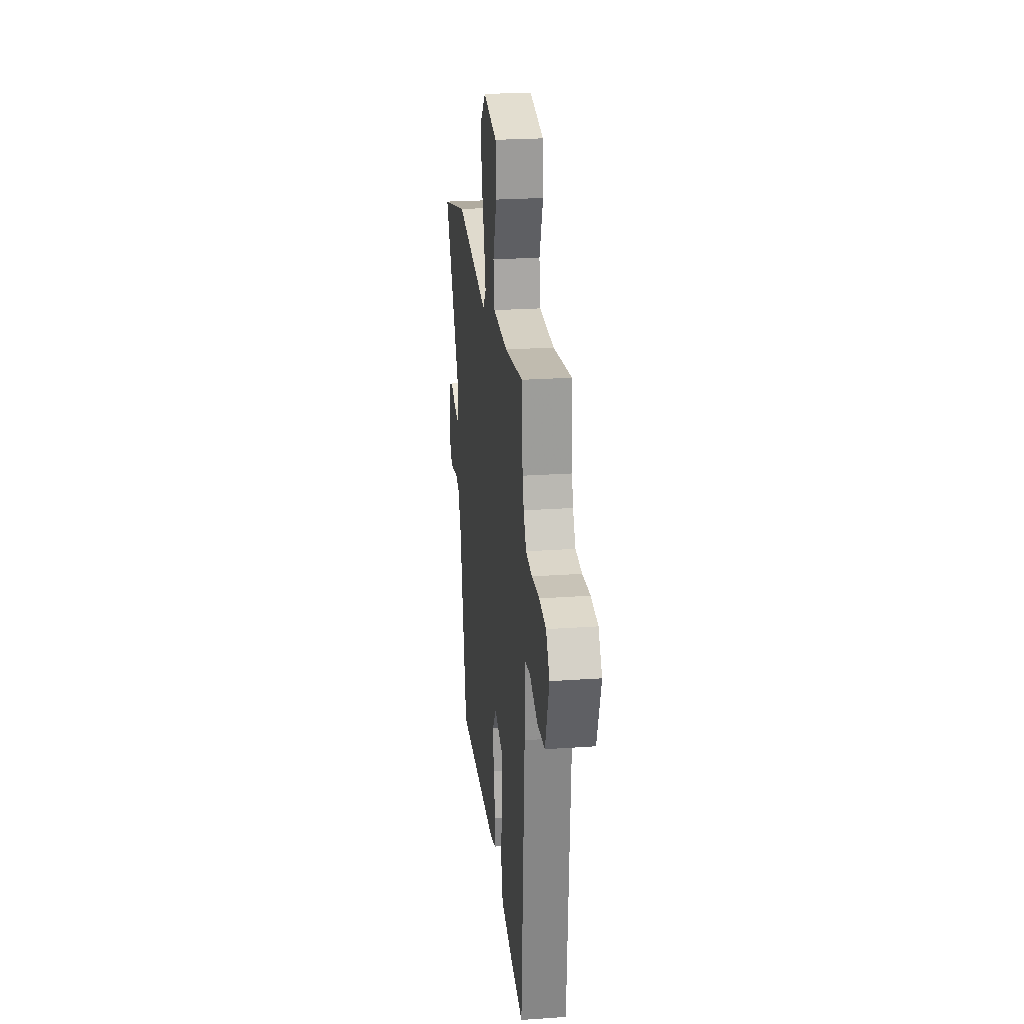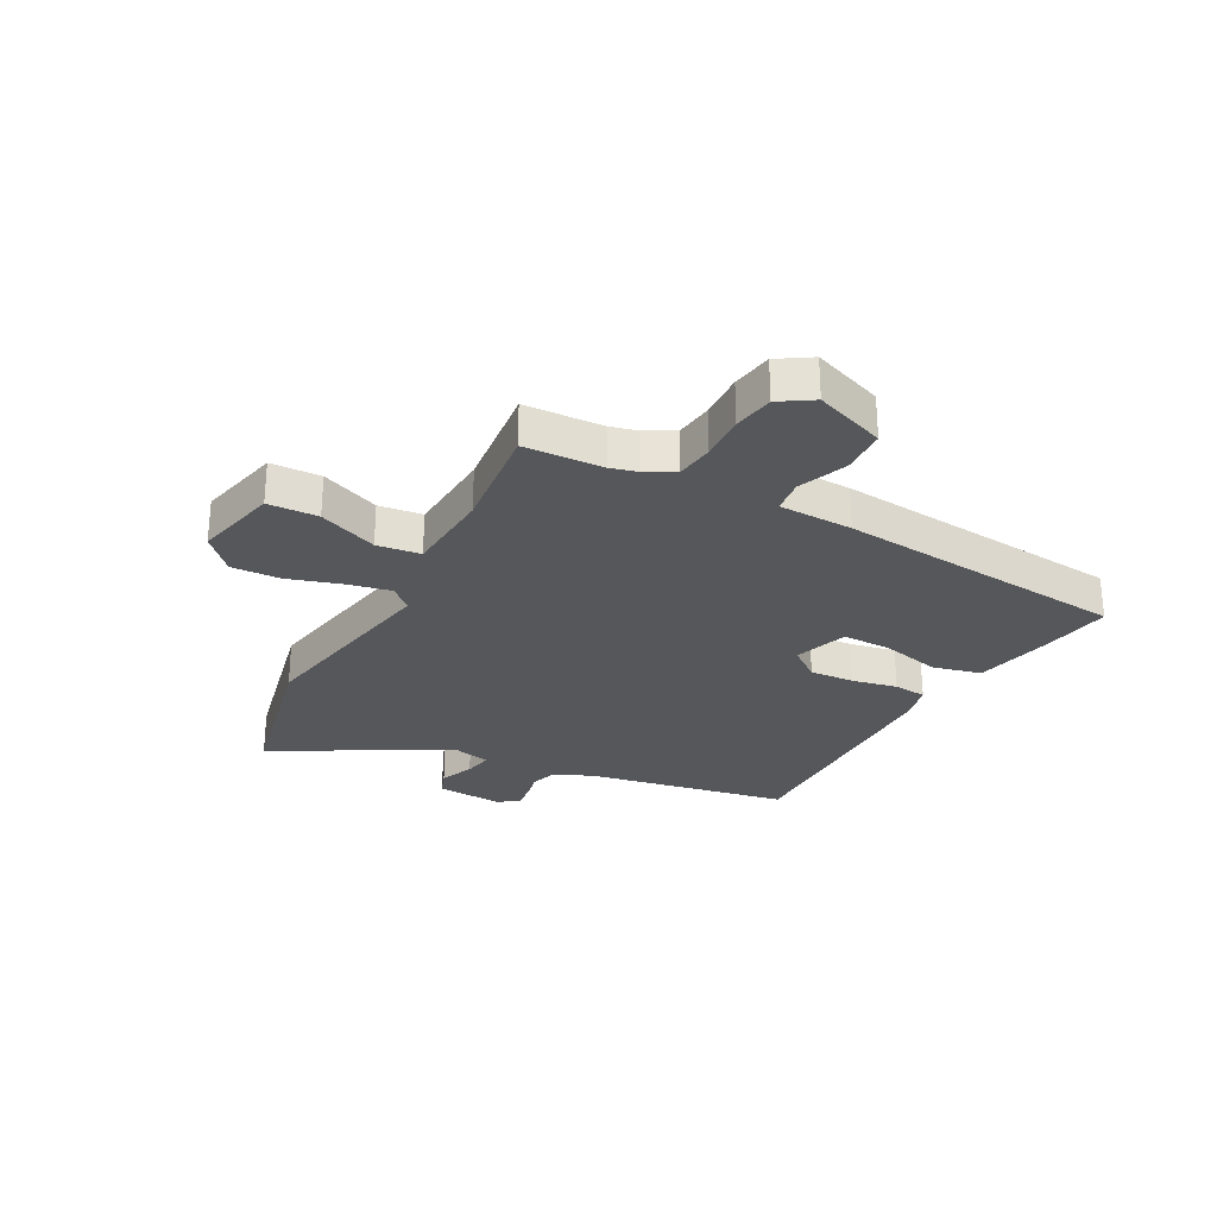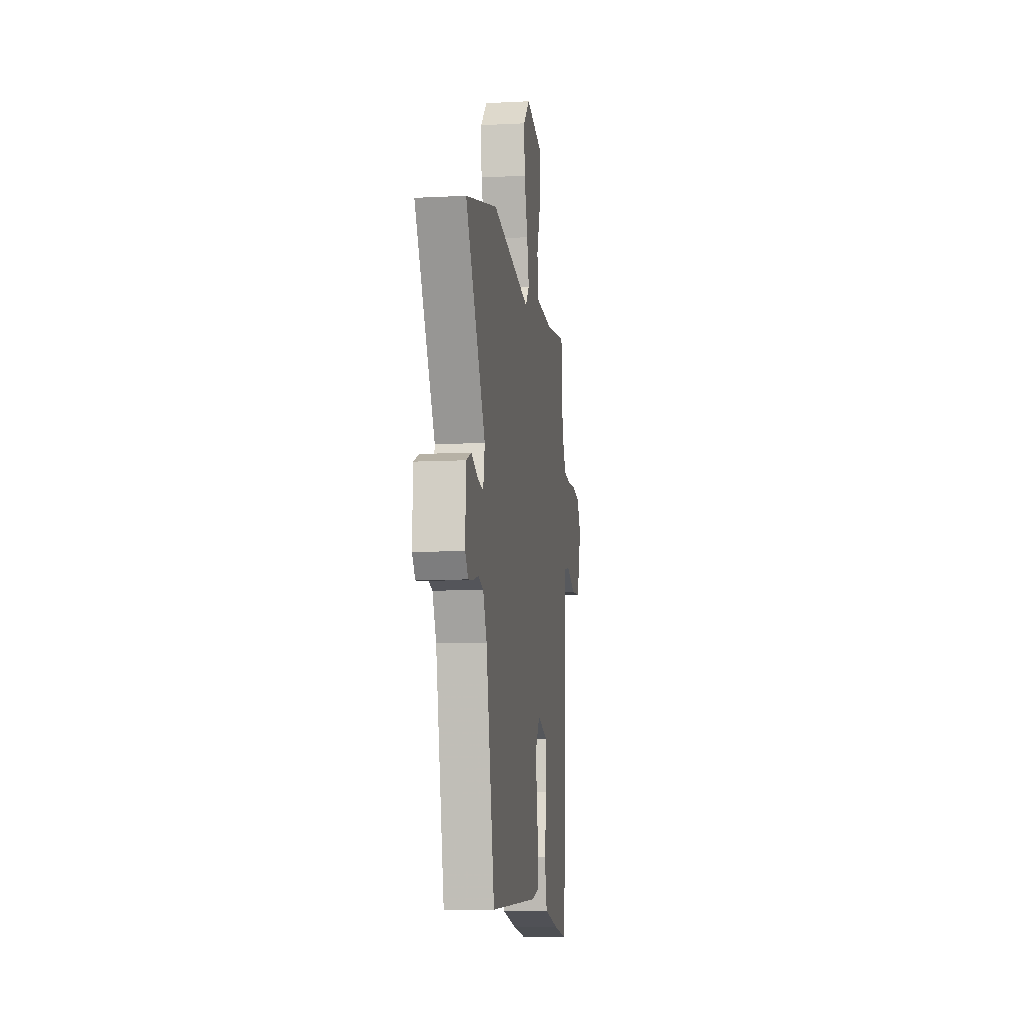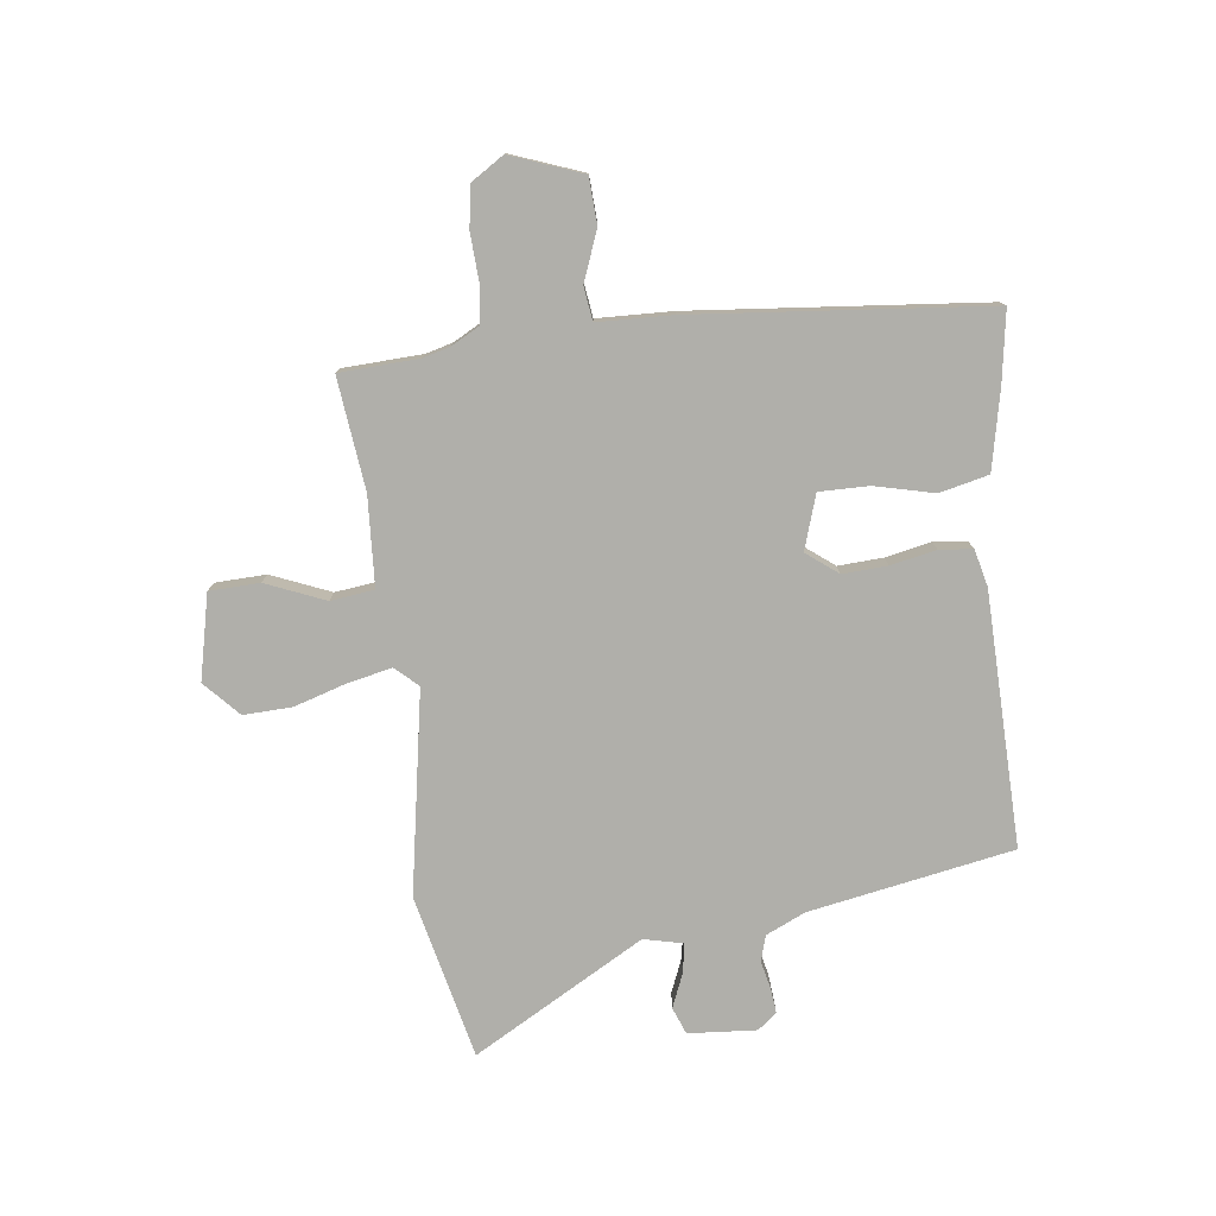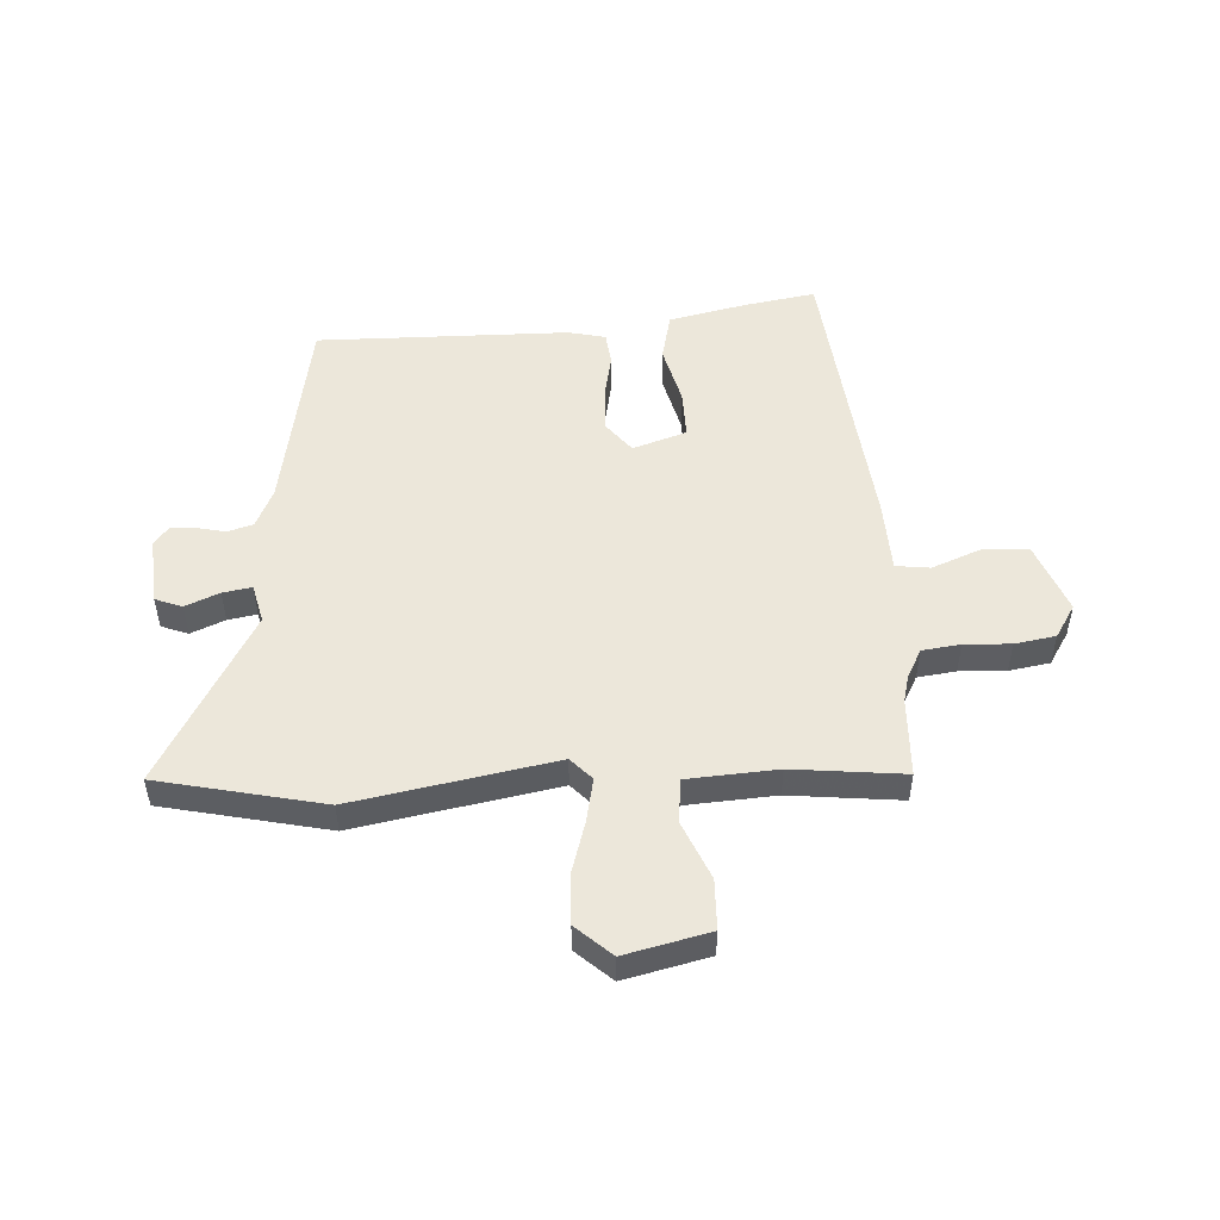
<metadata>
{"format":"obj","ext":"obj","renderer":"f3d","projection":"perspective","resolution":1024,"background":"white","views":[{"elev":24.6,"azim":83.5,"up":"+Z"},{"elev":-27.4,"azim":59.8,"up":"+Y"},{"elev":-10.4,"azim":-82.6,"up":"+Z"},{"elev":-78.0,"azim":95.2,"up":"+Y"},{"elev":50.6,"azim":-5.6,"up":"+Y"}]}
</metadata>
<code>
v 0.495 0.07 0.559
v 0.506 0.07 0.419
v 0.52 0.07 0.372
v 0.549 0.07 0.322
v 0.617 0.07 0.316
v 0.699 0.07 0.323
v 0.772 0.07 0.314
v 0.811 0.07 0.257
v 0.768 0.07 0.129
v 0.686 0.07 0.122
v 0.598 0.07 0.153
v 0.538 0.07 0.143
v 0.538 0.07 0.011
v 0.505 0.07 -0.511
v 0.378 0.07 -0.495
v 0.238 0.07 -0.47
v 0.215 0.07 -0.384
v 0.237 0.07 -0.277
v 0.235 0.07 -0.19
v 0.138 0.07 -0.162
v 0.097 0.07 -0.219
v 0.104 0.07 -0.298
v 0.123 0.07 -0.378
v 0.119 0.07 -0.437
v 0.054 0.07 -0.455
v -0.394 0.07 -0.479
v -0.472 0.07 -0.119
v -0.506 0.07 -0.051
v -0.552 0.07 -0.039
v -0.601 0.07 -0.052
v -0.645 0.07 -0.058
v -0.673 0.07 -0.025
v -0.668 0.07 0.096
v -0.621 0.07 0.116
v -0.56 0.07 0.093
v -0.508 0.07 0.086
v -0.494 0.07 0.156
v -0.675 0.07 0.454
v -0.386 0.07 0.53
v -0.027 0.07 0.479
v 0.008 0.07 0.52
v -0.011 0.07 0.597
v -0.043 0.07 0.69
v -0.049 0.07 0.776
v 0.011 0.07 0.835
v 0.162 0.07 0.806
v 0.168 0.07 0.717
v 0.128 0.07 0.611
v 0.14 0.07 0.534
v 0.299 0.07 0.53
v 0.495 0 0.559
v 0.506 0 0.419
v 0.52 0 0.372
v 0.549 0 0.322
v 0.617 0 0.316
v 0.699 0 0.323
v 0.772 0 0.314
v 0.811 0 0.257
v 0.768 0 0.129
v 0.686 0 0.122
v 0.598 0 0.153
v 0.538 0 0.143
v 0.538 0 0.011
v 0.505 0 -0.511
v 0.378 0 -0.495
v 0.238 0 -0.47
v 0.215 0 -0.384
v 0.237 0 -0.277
v 0.235 0 -0.19
v 0.138 0 -0.162
v 0.097 0 -0.219
v 0.104 0 -0.298
v 0.123 0 -0.378
v 0.119 0 -0.437
v 0.054 0 -0.455
v -0.394 0 -0.479
v -0.472 0 -0.119
v -0.506 0 -0.051
v -0.552 0 -0.039
v -0.601 0 -0.052
v -0.645 0 -0.058
v -0.673 0 -0.025
v -0.668 0 0.096
v -0.621 0 0.116
v -0.56 0 0.093
v -0.508 0 0.086
v -0.494 0 0.156
v -0.675 0 0.454
v -0.386 0 0.53
v -0.027 0 0.479
v 0.008 0 0.52
v -0.011 0 0.597
v -0.043 0 0.69
v -0.049 0 0.776
v 0.011 0 0.835
v 0.162 0 0.806
v 0.168 0 0.717
v 0.128 0 0.611
v 0.14 0 0.534
v 0.299 0 0.53
f 46 47 48
f 45 46 48
f 44 45 48
f 43 44 48
f 42 43 48
f 41 42 48 49
f 40 41 49 50
f 37 38 39 40
f 50 1 2
f 40 50 2
f 37 40 2
f 36 37 2
f 33 34 35
f 32 33 35
f 31 32 35
f 30 31 35
f 29 30 35
f 28 29 35 36
f 25 26 27
f 24 25 27
f 23 24 27
f 22 23 27
f 27 28 36
f 22 27 36
f 21 22 36
f 16 17 18
f 15 16 18
f 14 15 18
f 13 14 18
f 12 13 18
f 12 18 19
f 9 10 11
f 8 9 11
f 7 8 11
f 6 7 11
f 5 6 11
f 4 5 11 12
f 12 19 20
f 4 12 20
f 3 4 20
f 20 21 36
f 3 20 36
f 2 3 36
f 98 97 96
f 98 96 95
f 98 95 94
f 98 94 93
f 98 93 92
f 99 98 92 91
f 100 99 91 90
f 90 89 88 87
f 52 51 100
f 52 100 90
f 52 90 87
f 52 87 86
f 85 84 83
f 85 83 82
f 85 82 81
f 85 81 80
f 85 80 79
f 86 85 79 78
f 77 76 75
f 77 75 74
f 77 74 73
f 77 73 72
f 86 78 77
f 86 77 72
f 86 72 71
f 68 67 66
f 68 66 65
f 68 65 64
f 68 64 63
f 68 63 62
f 69 68 62
f 61 60 59
f 61 59 58
f 61 58 57
f 61 57 56
f 61 56 55
f 62 61 55 54
f 70 69 62
f 70 62 54
f 70 54 53
f 86 71 70
f 86 70 53
f 86 53 52
f 1 51 52 2
f 2 52 53 3
f 3 53 54 4
f 4 54 55 5
f 5 55 56 6
f 6 56 57 7
f 7 57 58 8
f 8 58 59 9
f 9 59 60 10
f 10 60 61 11
f 11 61 62 12
f 12 62 63 13
f 13 63 64 14
f 14 64 65 15
f 15 65 66 16
f 16 66 67 17
f 17 67 68 18
f 18 68 69 19
f 19 69 70 20
f 20 70 71 21
f 21 71 72 22
f 22 72 73 23
f 23 73 74 24
f 24 74 75 25
f 25 75 76 26
f 26 76 77 27
f 27 77 78 28
f 28 78 79 29
f 29 79 80 30
f 30 80 81 31
f 31 81 82 32
f 32 82 83 33
f 33 83 84 34
f 34 84 85 35
f 35 85 86 36
f 36 86 87 37
f 37 87 88 38
f 38 88 89 39
f 39 89 90 40
f 40 90 91 41
f 41 91 92 42
f 42 92 93 43
f 43 93 94 44
f 44 94 95 45
f 45 95 96 46
f 46 96 97 47
f 47 97 98 48
f 48 98 99 49
f 49 99 100 50
f 50 100 51 1

</code>
